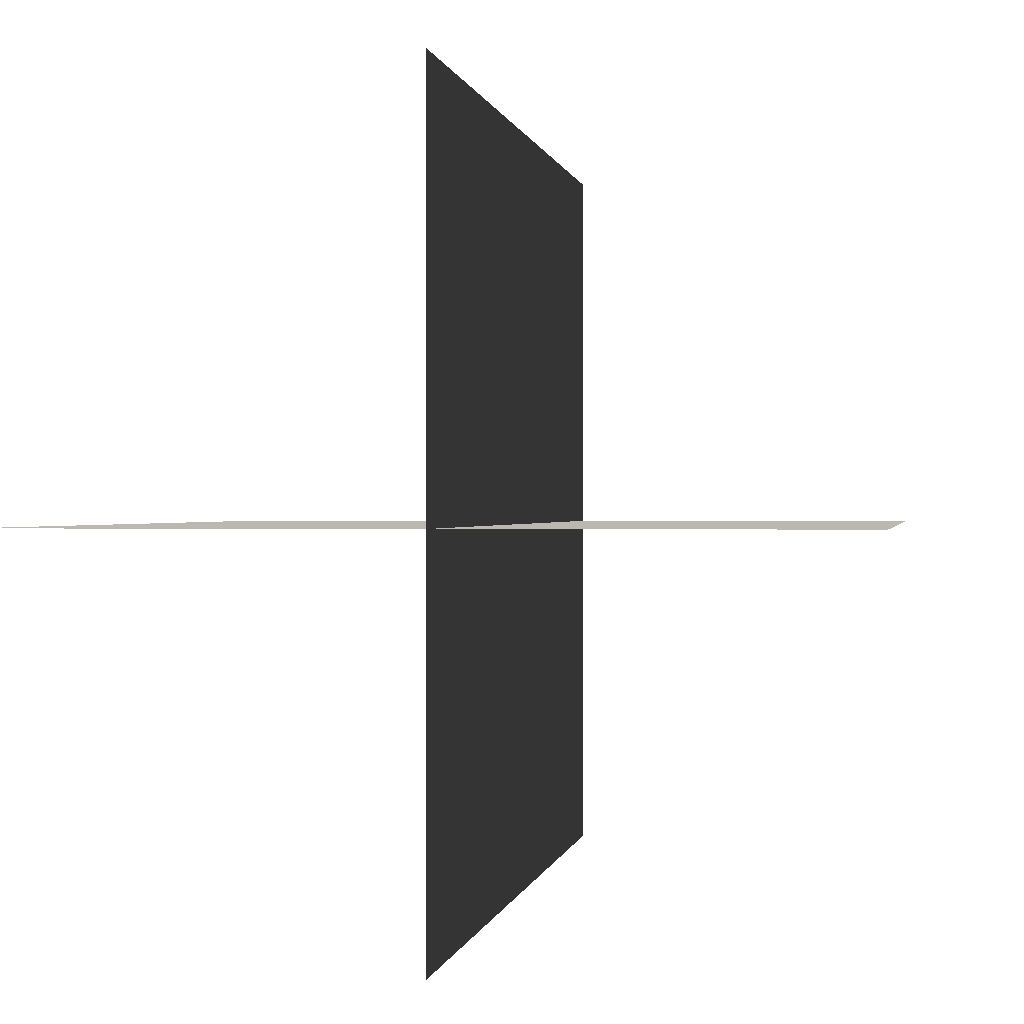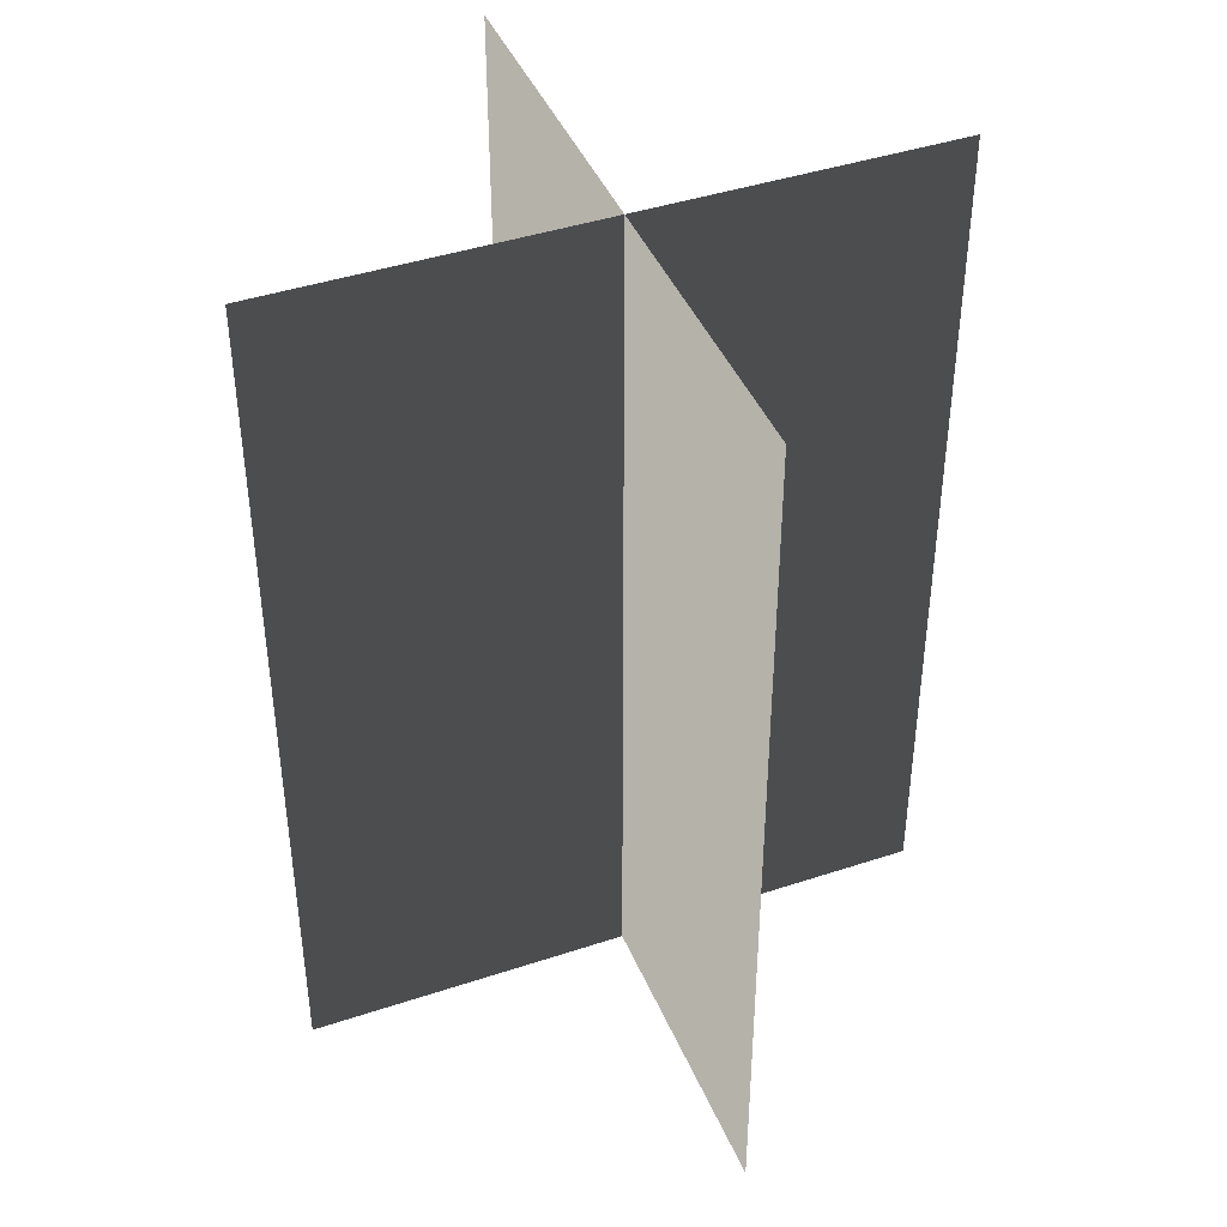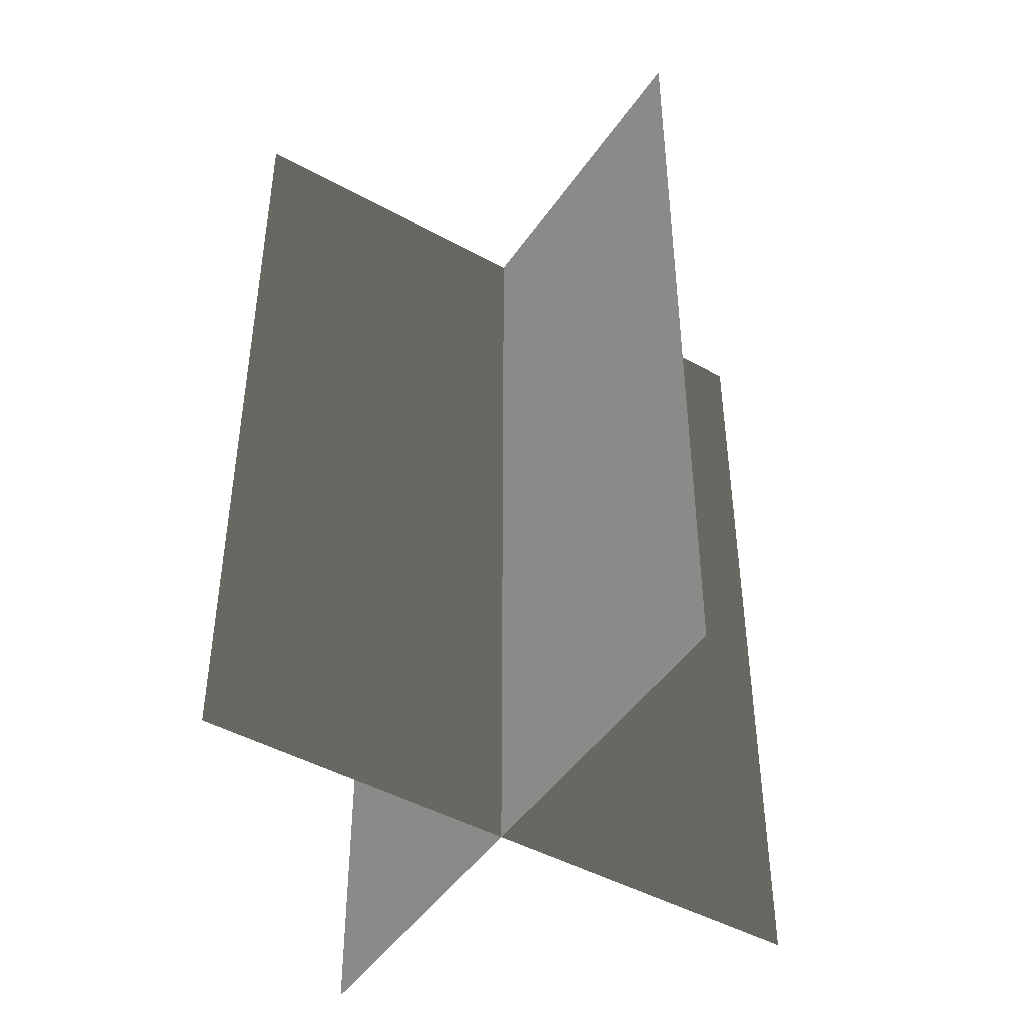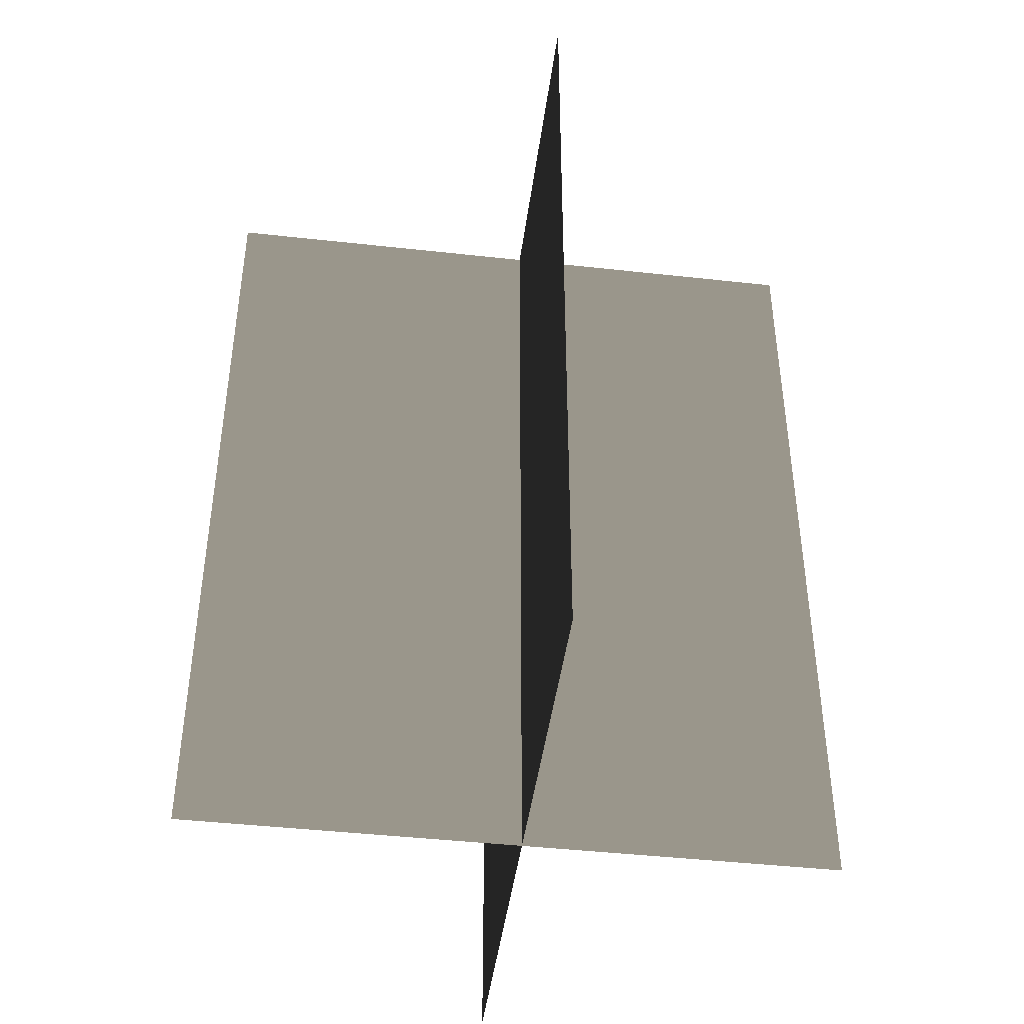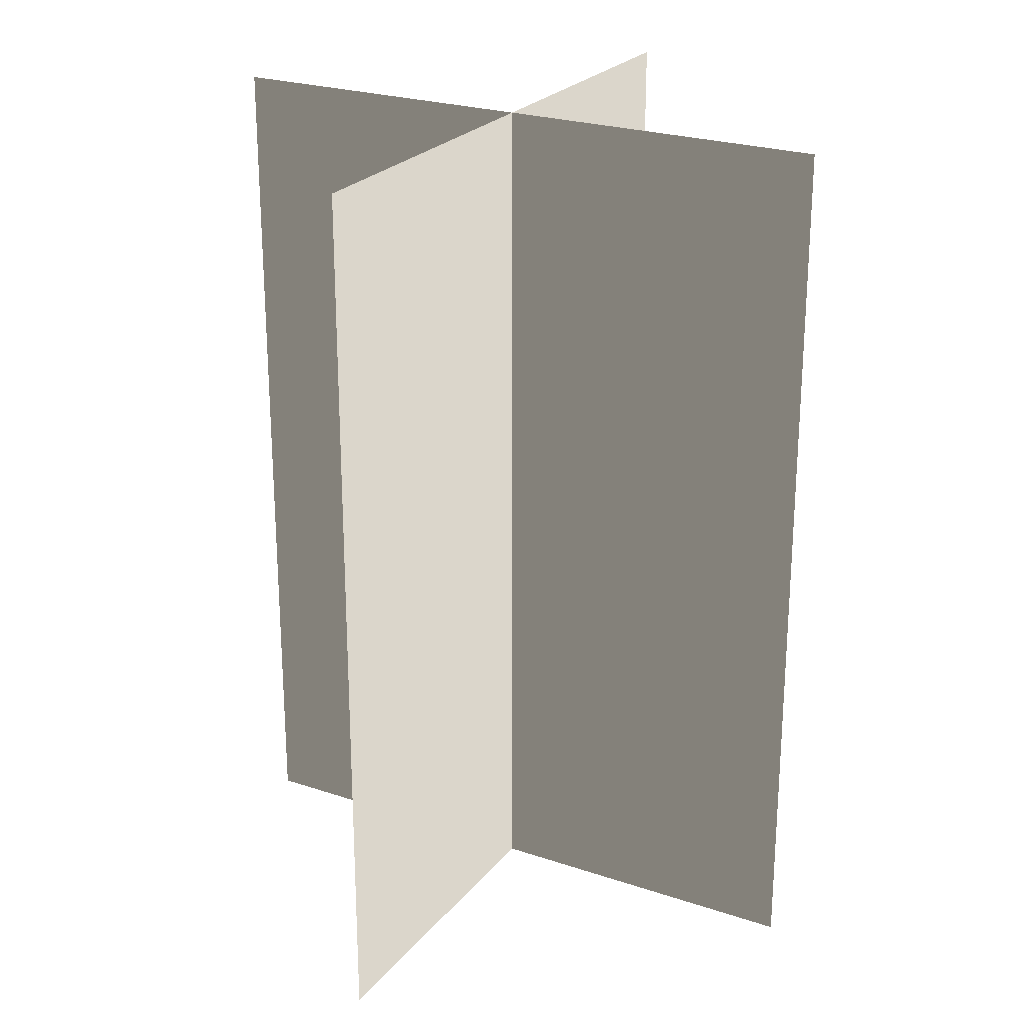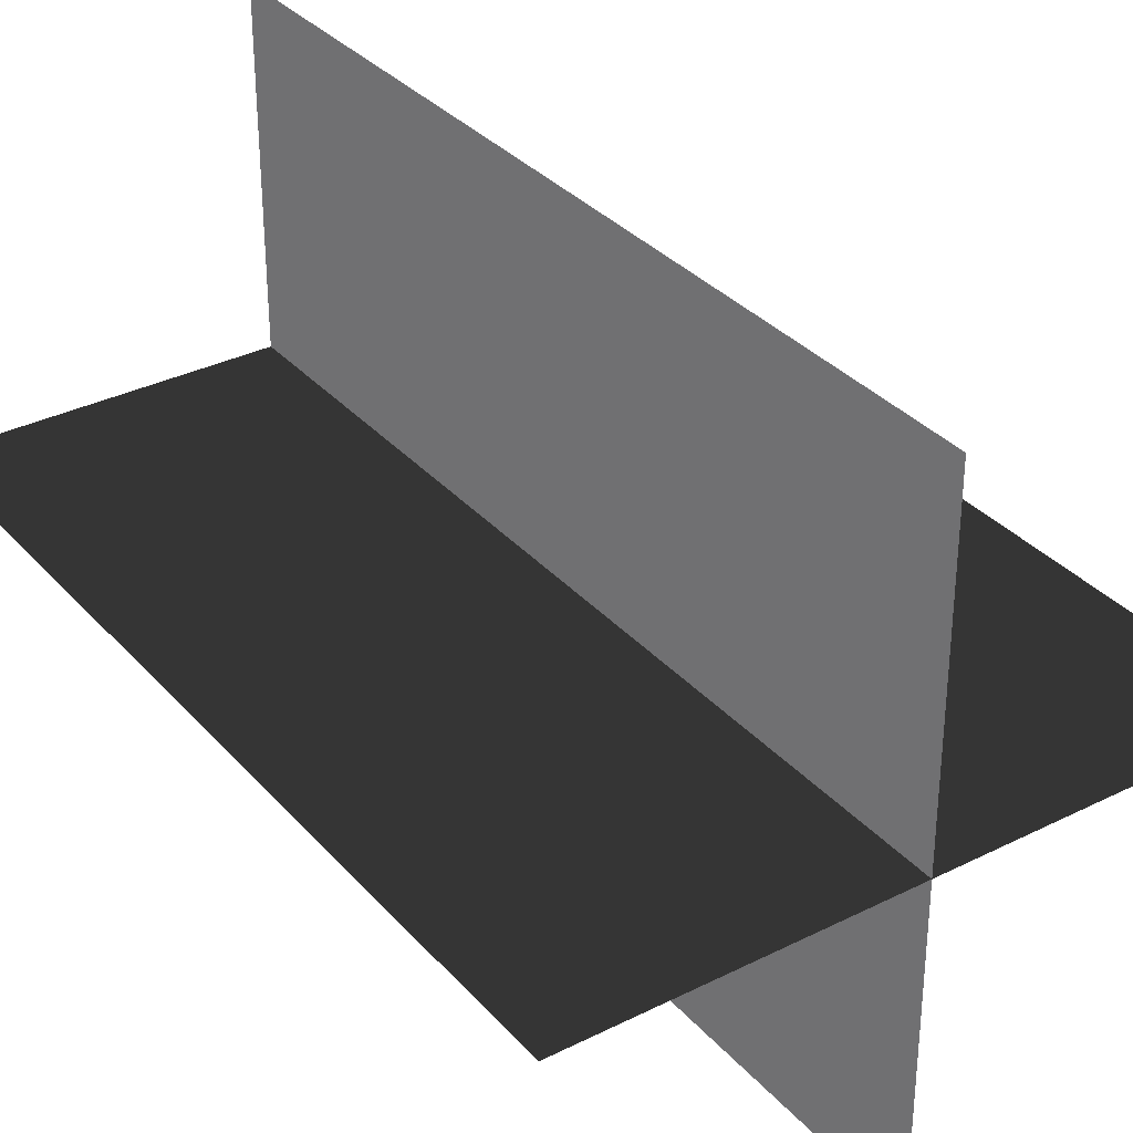
<metadata>
{"format":"obj","ext":"obj","renderer":"f3d","projection":"perspective","resolution":1024,"background":"white","views":[{"elev":0.2,"azim":8.5,"up":"+Y"},{"elev":42.6,"azim":-21.6,"up":"+Z"},{"elev":-46.0,"azim":147.7,"up":"+Z"},{"elev":-44.3,"azim":-97.4,"up":"+Z"},{"elev":24.3,"azim":-151.0,"up":"+Z"},{"elev":33.3,"azim":145.5,"up":"+Y"}]}
</metadata>
<code>
v 0.005385 0.1548 1.91e-06
v 0.005385 0.1548 0.4323
v 0.005385 -0.1631 1.867e-06
v 0.005385 -0.1631 0.4323
v -0.1562 -0.009191 1.888e-06
v -0.1562 -0.009191 0.4323
v 0.1617 -0.009191 1.888e-06
v 0.1617 -0.009191 0.4323
g Palm_Tree_23572_643
f 1 3 2
f 2 3 4
f 5 7 6
f 6 7 8

</code>
